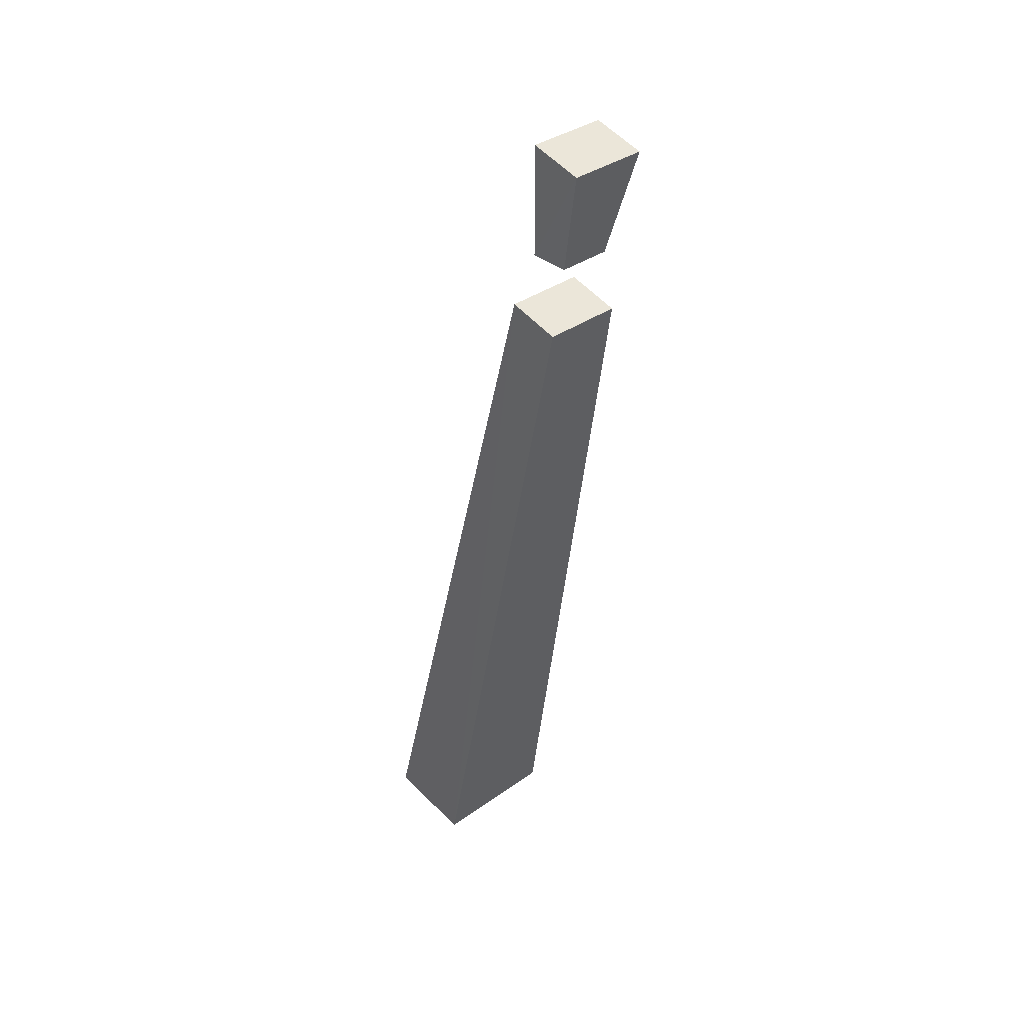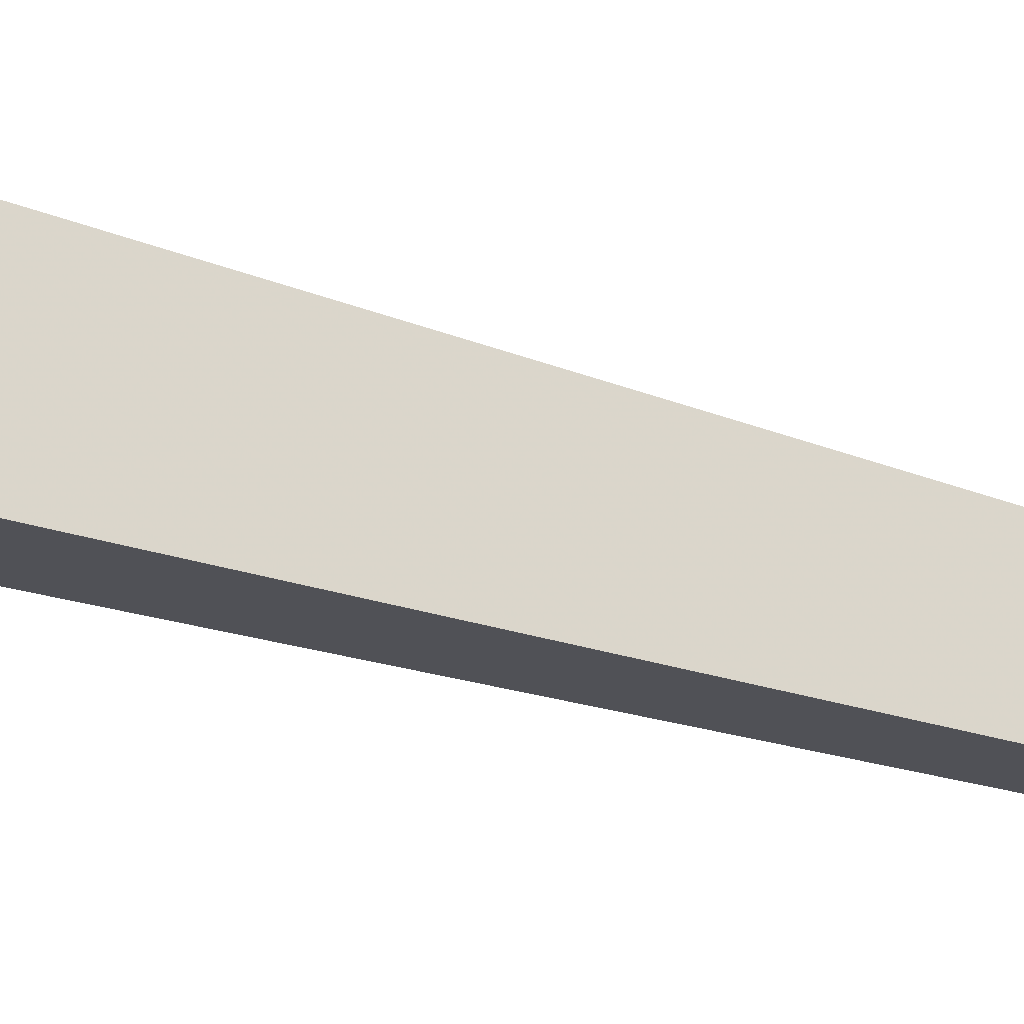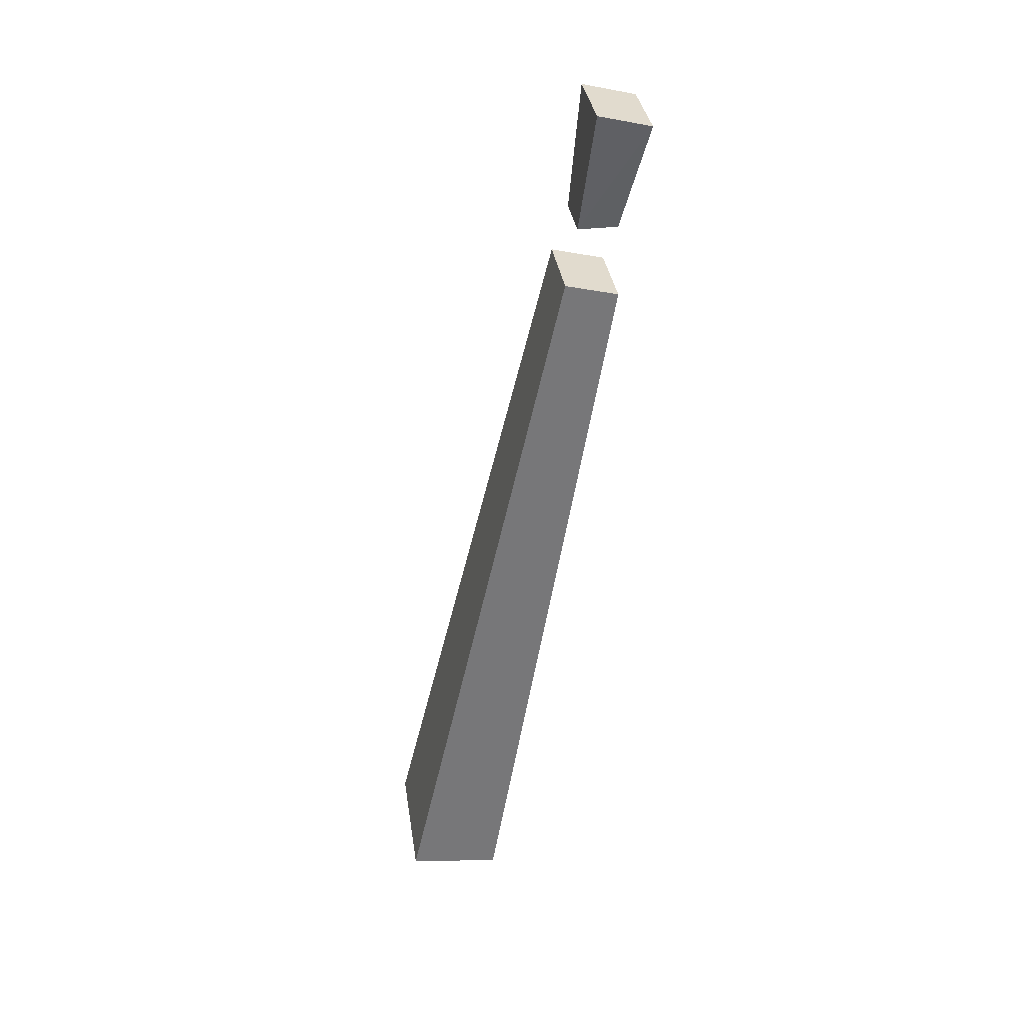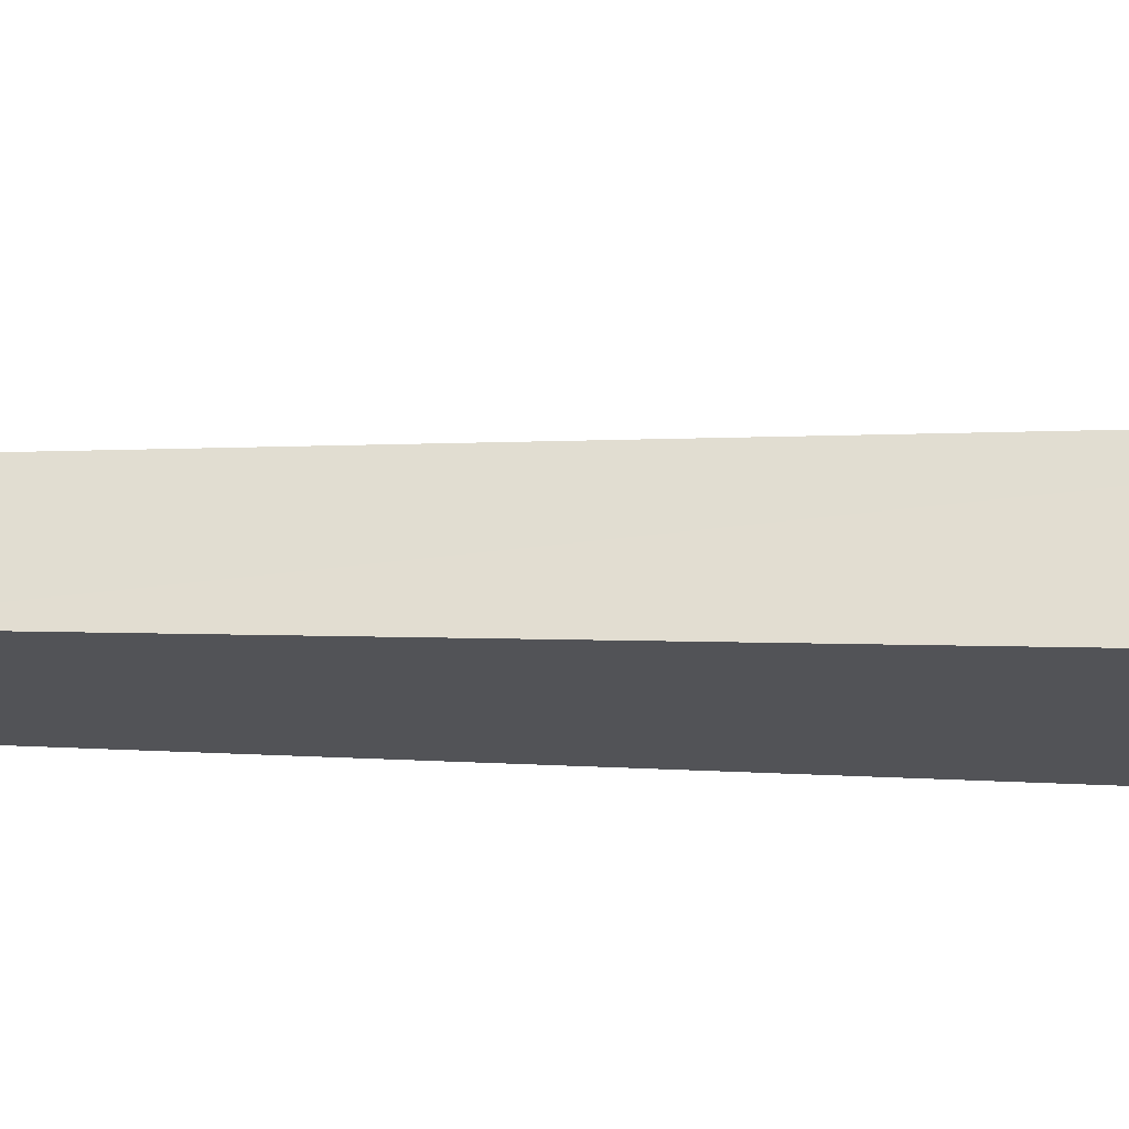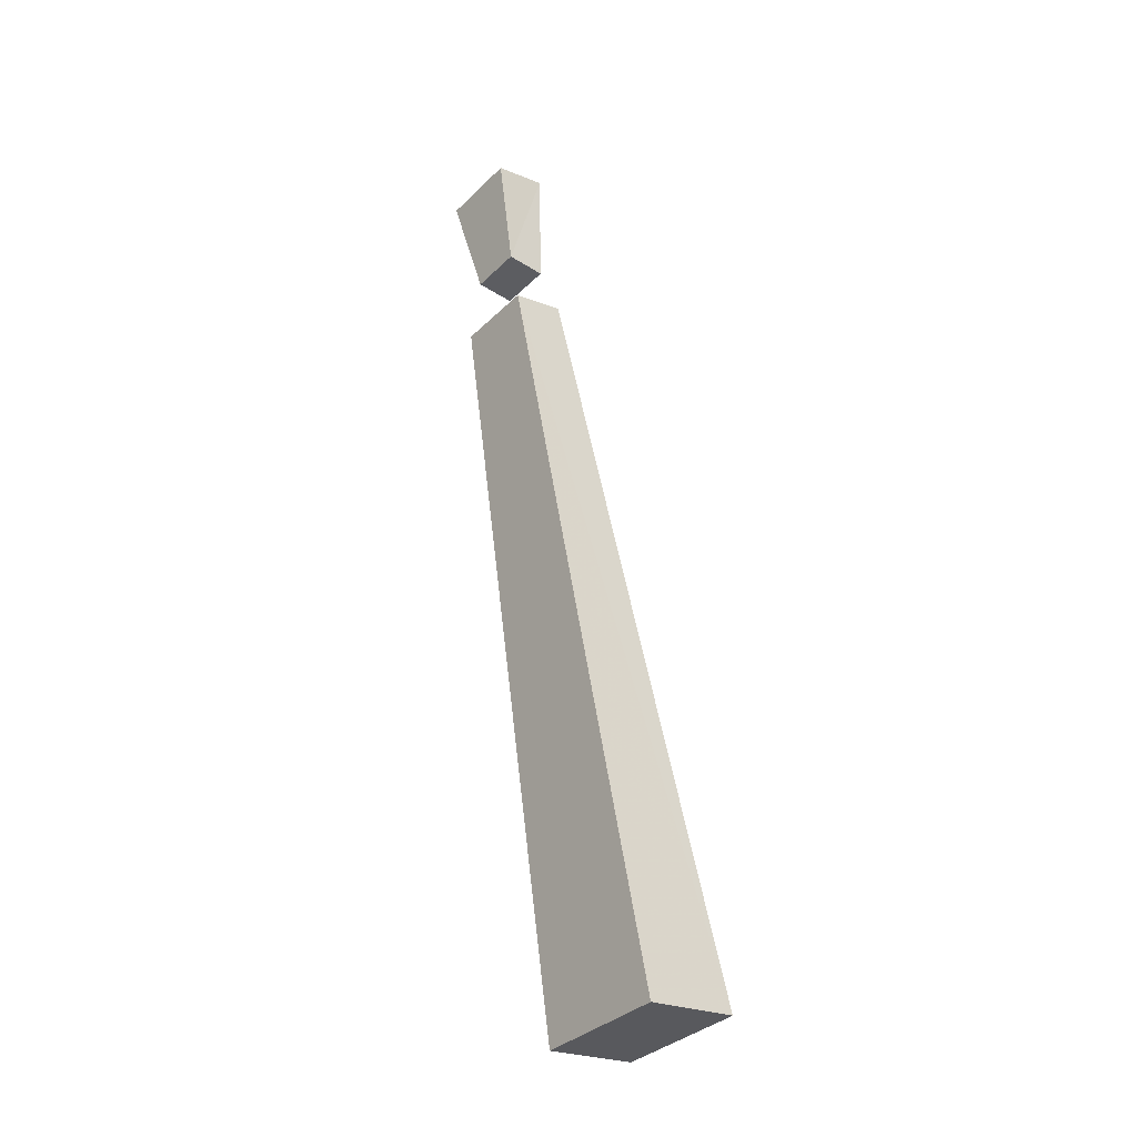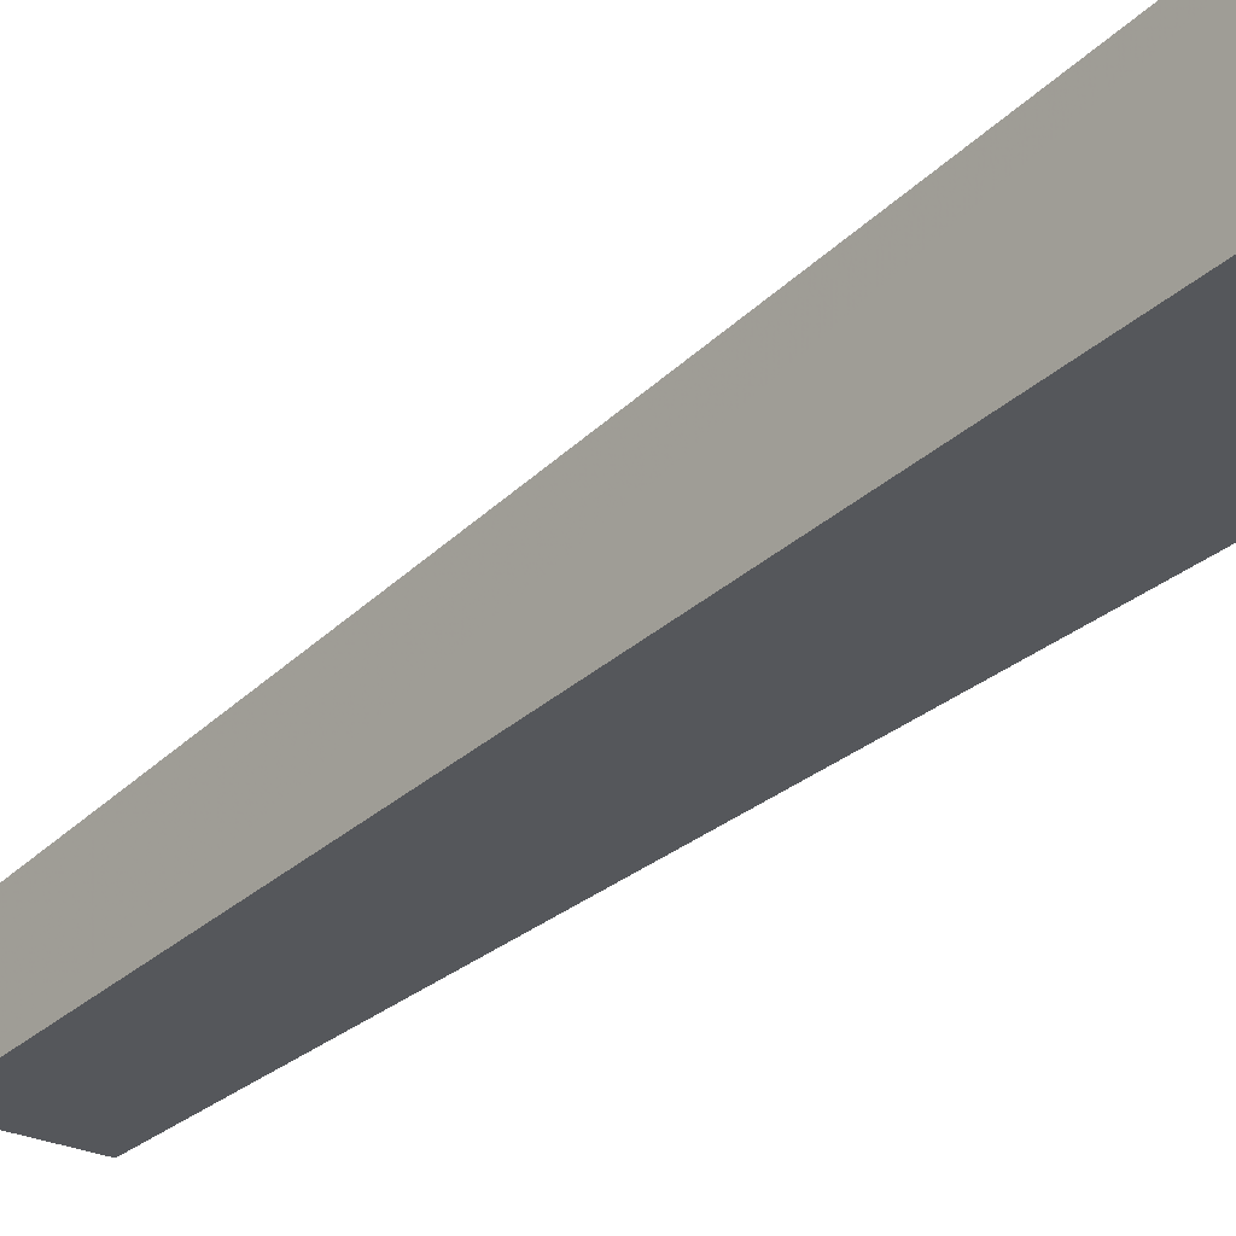
<metadata>
{"format":"obj","ext":"obj","renderer":"f3d","projection":"perspective","resolution":1024,"background":"white","views":[{"elev":36.4,"azim":-42.8,"up":"+Z"},{"elev":70.7,"azim":-79.1,"up":"+Y"},{"elev":35.2,"azim":-98.4,"up":"+Z"},{"elev":-27.1,"azim":64.9,"up":"+Y"},{"elev":-36.4,"azim":50.8,"up":"+Z"},{"elev":-20.8,"azim":136.6,"up":"+Y"}]}
</metadata>
<code>
v -0.25 0.75 0.09375
v -0.25 0.7188 0.08594
v -0.2422 0.7578 0.02344
v -0.2031 0.75 0.09375
v -0.2031 0.7188 0.08594
v -0.2422 0.7344 0.02344
v -0.2109 0.7344 0.02344
v -0.2109 0.7578 0.02344
v -0.2656 0.8125 -0.4531
v -0.1875 0.8125 -0.4531
v -0.1875 0.8672 -0.4453
v -0.2656 0.8672 -0.4453
v -0.25 0.7656 -0.007812
v -0.25 0.7344 -0.01562
v -0.2031 0.7344 -0.01562
v -0.2031 0.7656 -0.007812
f 1 2 3
f 1 3 4
f 1 4 5
f 1 5 2
f 2 5 6
f 2 6 3
f 3 6 7
f 3 7 8
f 3 8 4
f 4 8 7
f 4 7 5
f 5 7 6
f 9 10 11
f 9 11 12
f 9 12 13
f 9 13 14
f 9 14 10
f 10 14 15
f 10 15 11
f 11 15 16
f 11 16 12
f 12 16 13
f 13 16 14
f 14 16 15

</code>
